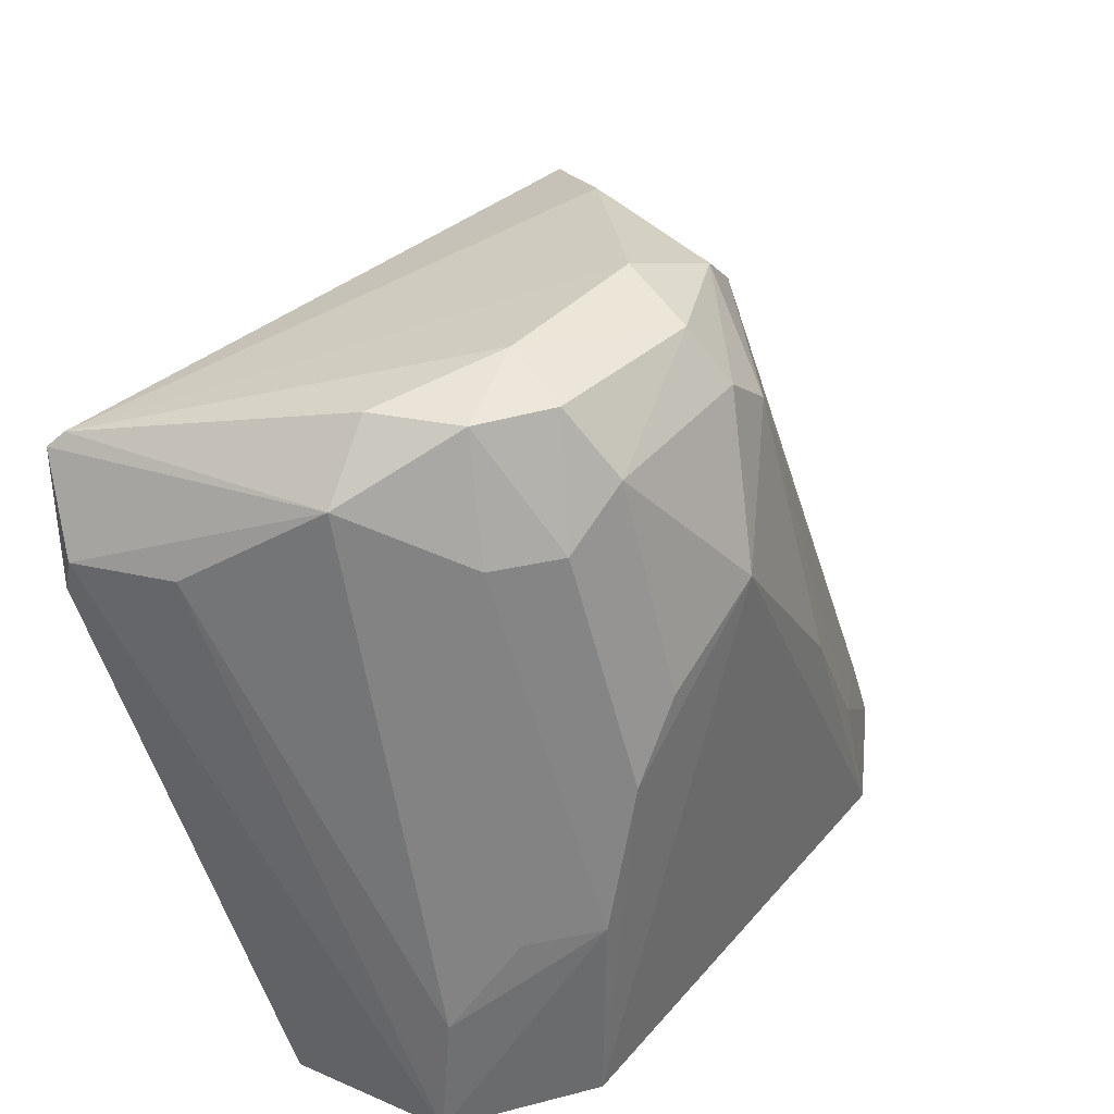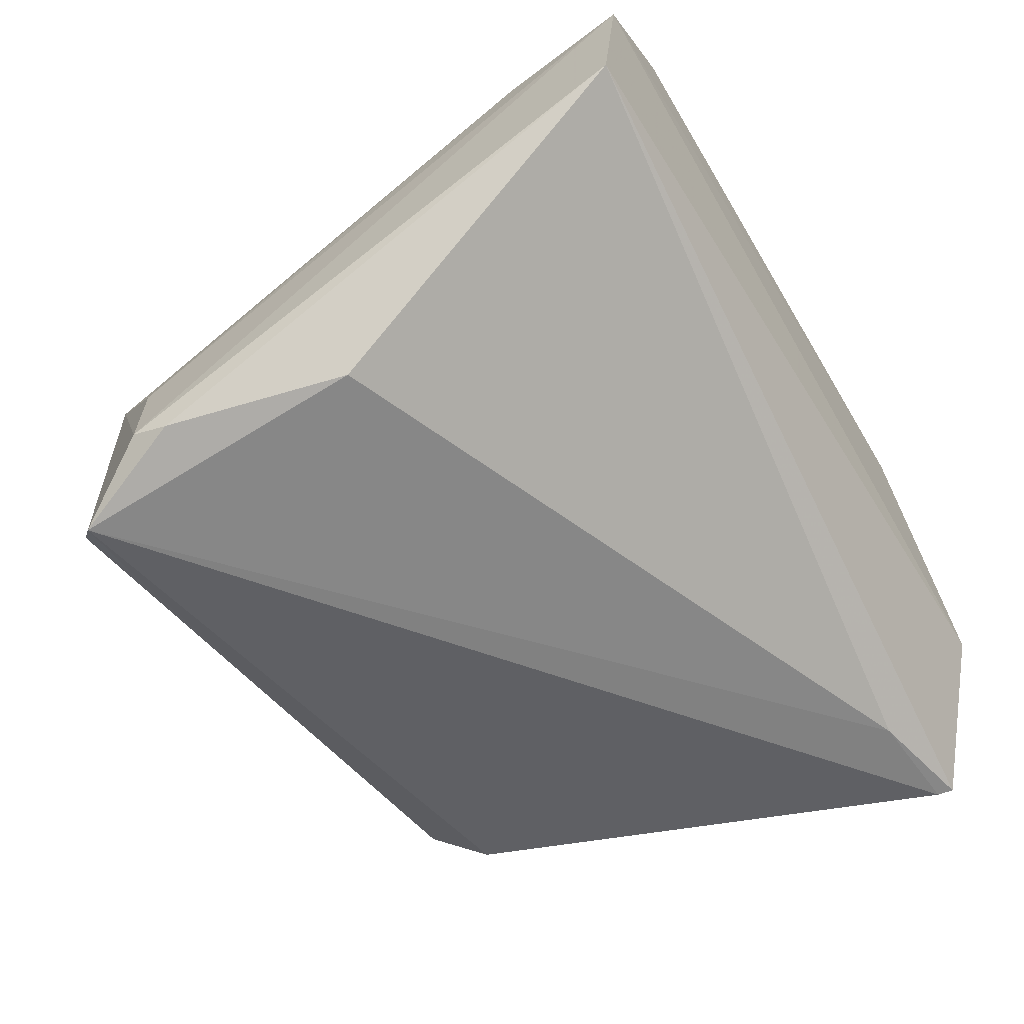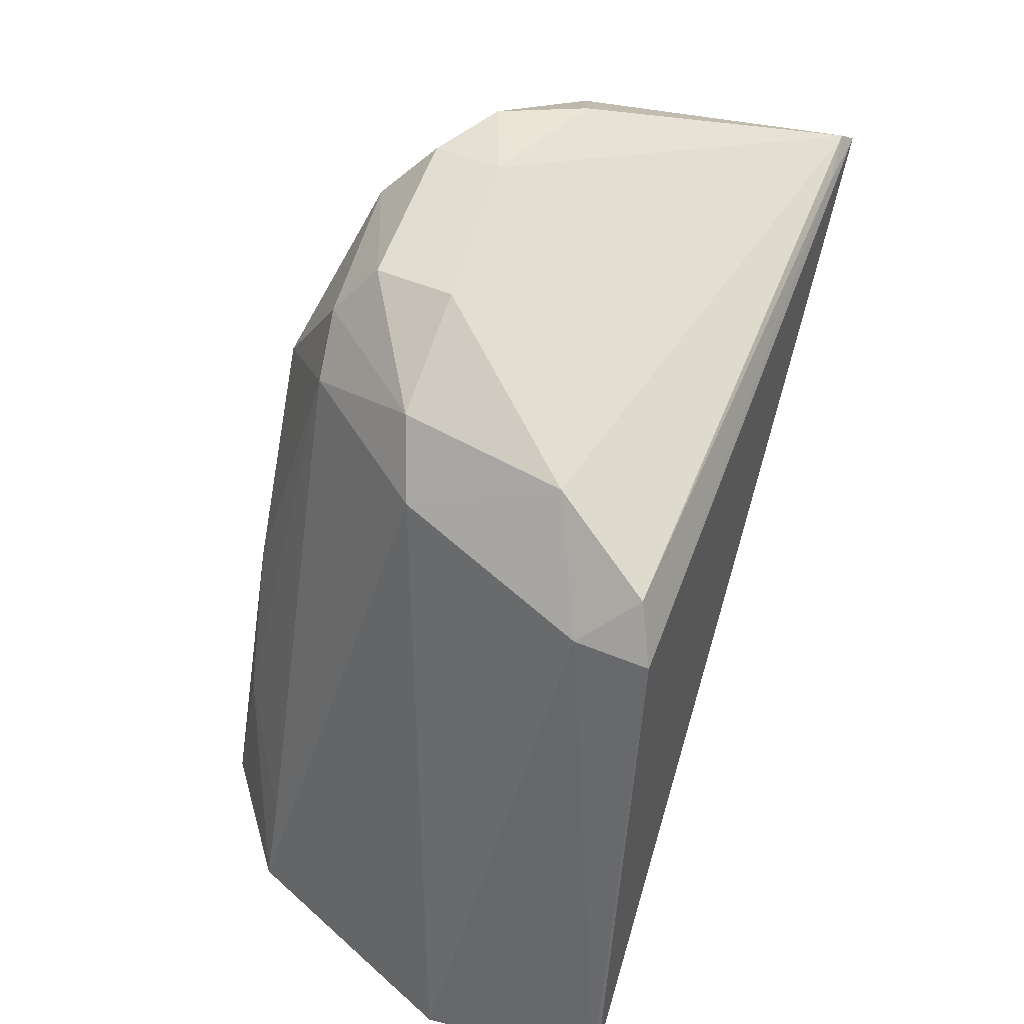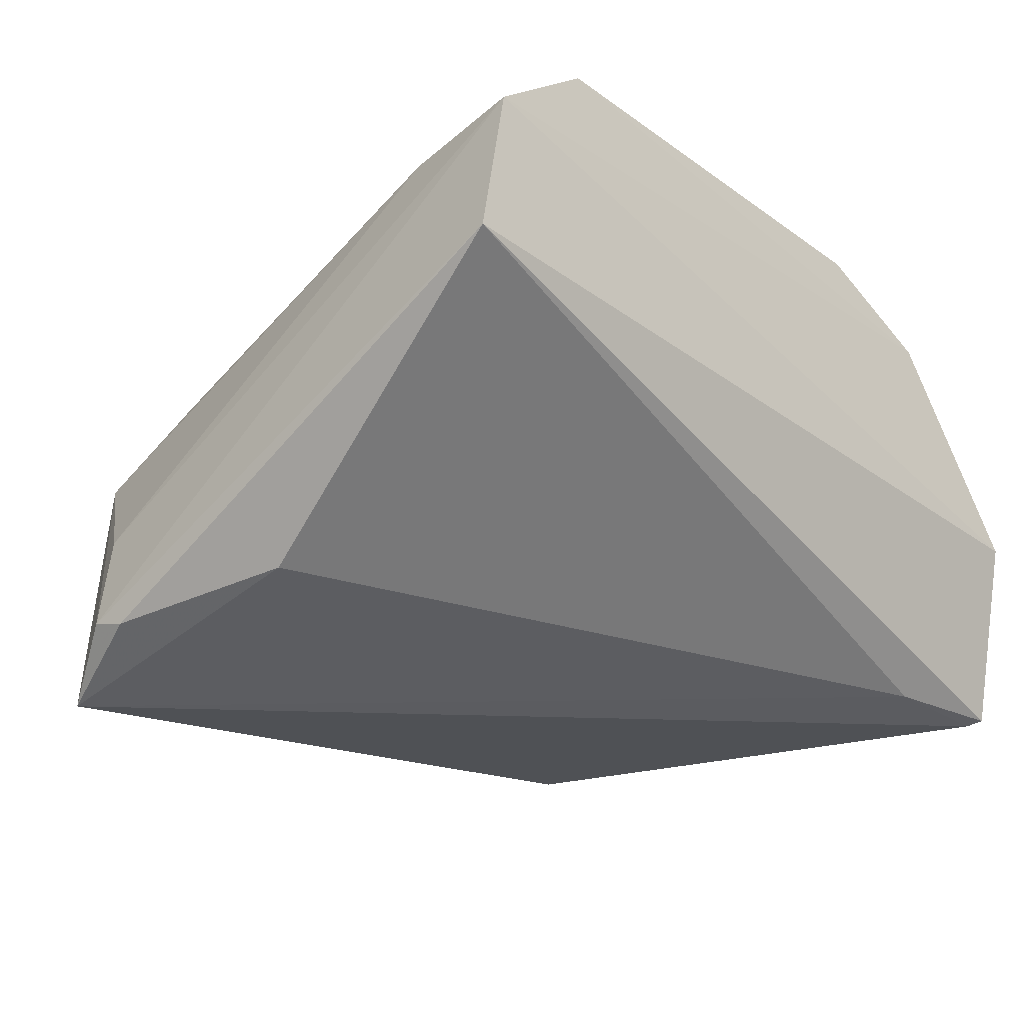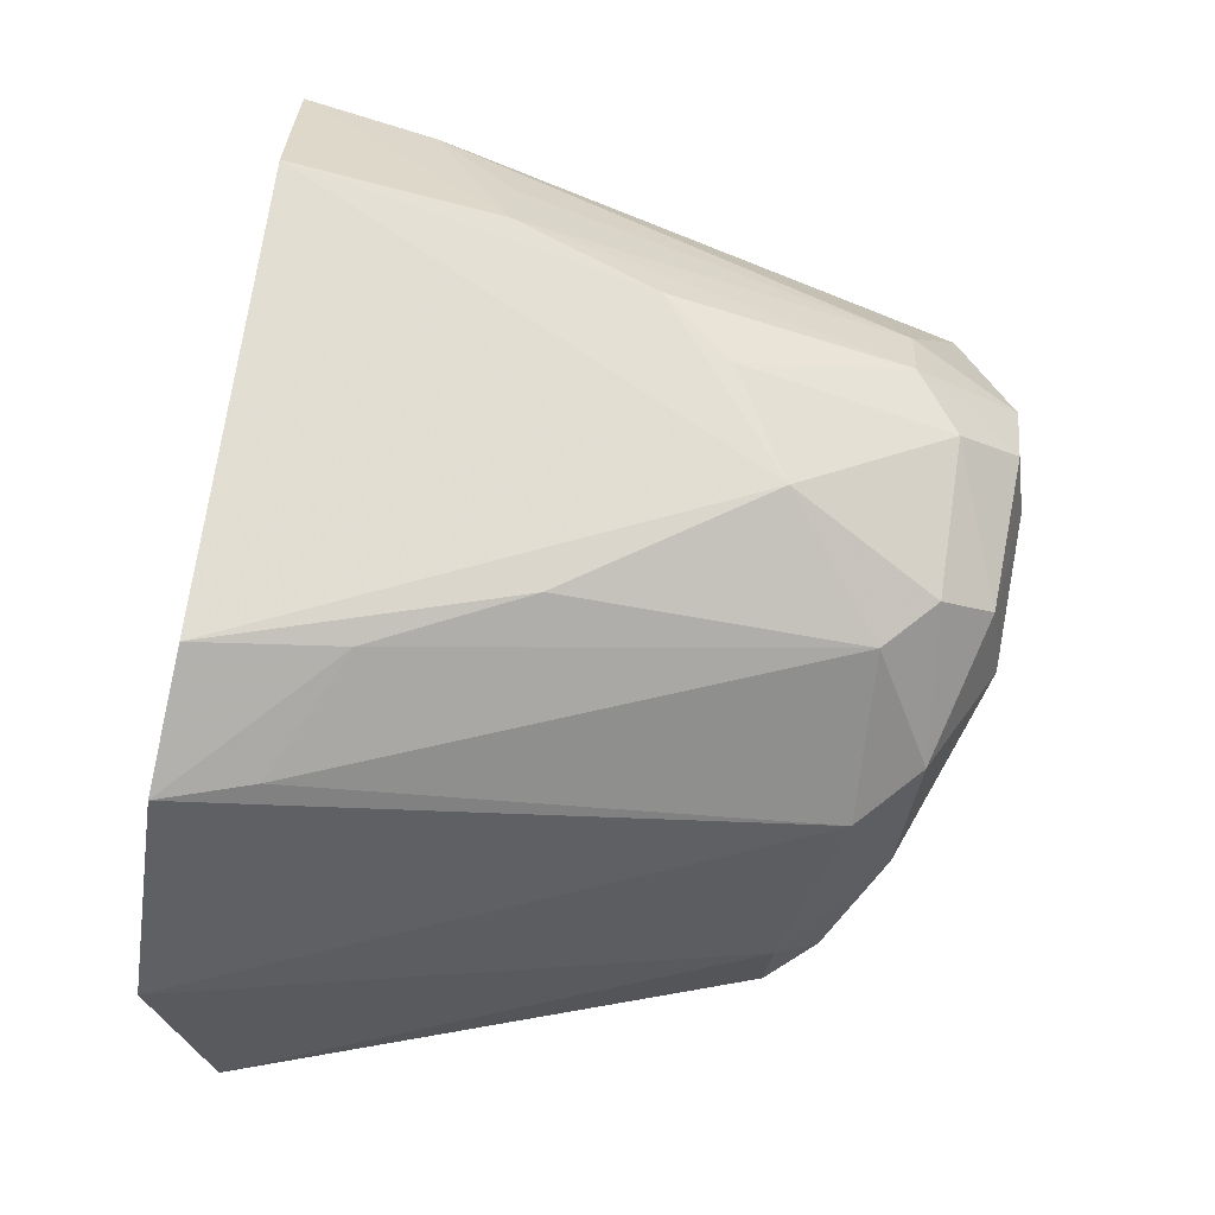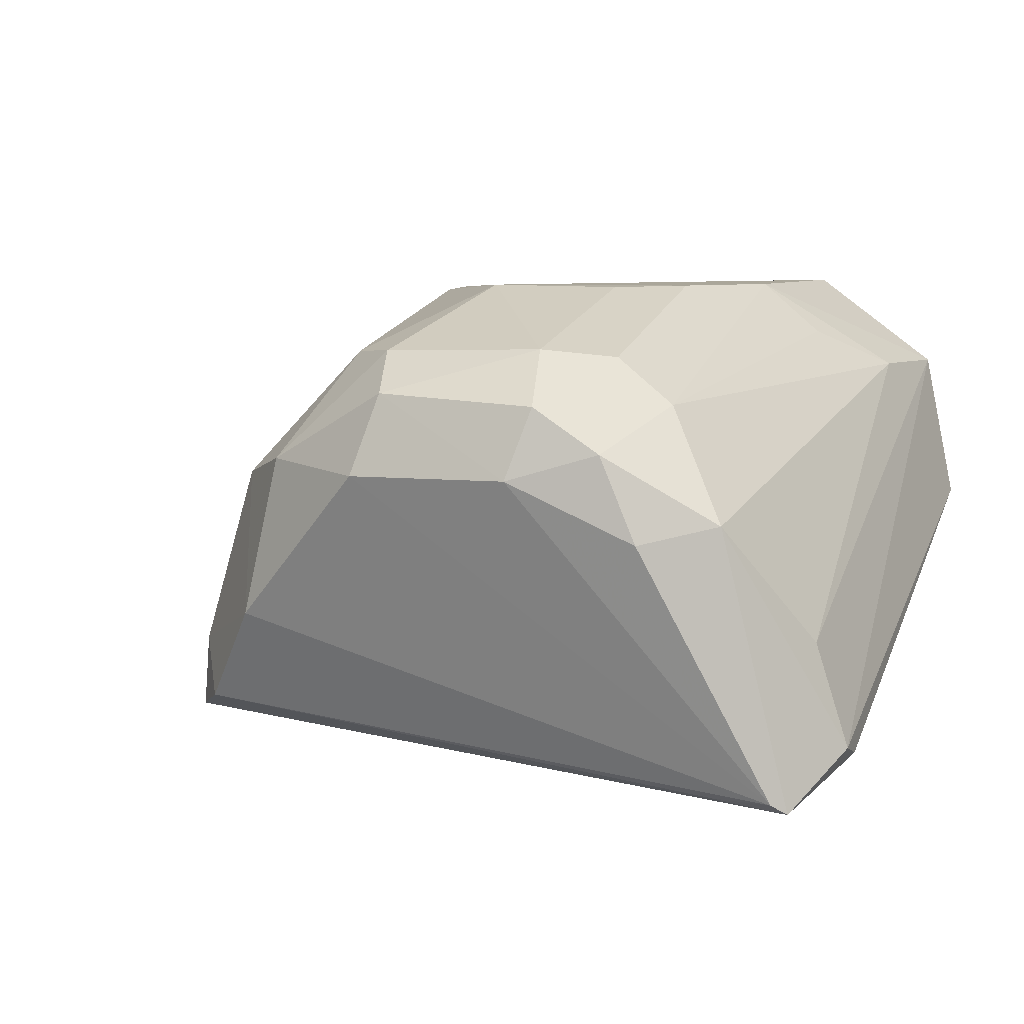
<metadata>
{"format":"obj","ext":"obj","renderer":"f3d","projection":"perspective","resolution":1024,"background":"white","views":[{"elev":45.3,"azim":127.2,"up":"+Z"},{"elev":-50.5,"azim":117.8,"up":"+Y"},{"elev":51.5,"azim":-75.5,"up":"+Z"},{"elev":-25.9,"azim":130.0,"up":"+Y"},{"elev":68.6,"azim":-83.5,"up":"+Y"},{"elev":2.3,"azim":19.1,"up":"+Y"}]}
</metadata>
<code>
v 0.01859 0.1296 0.09126
v 0.03034 0.1128 0.08129
v 0.03013 0.1357 0.05066
v -0.01767 0.1247 0.04822
v -0.01044 0.1137 0.08078
v 0.03179 0.1267 0.05067
v -0.003984 0.1415 0.05061
v 0.02453 0.1256 0.08785
v 0.02701 0.1102 0.08636
v 0.01827 0.1398 0.07155
v -0.01085 0.1374 0.04965
v 0.02872 0.1189 0.08232
v -0.004623 0.12 0.08699
v 0.02053 0.1247 0.09091
v 0.0278 0.1096 0.08557
v 0.004642 0.1355 0.08728
v 0.02291 0.1413 0.05115
v 0.02103 0.1323 0.08501
v -0.00549 0.1284 0.08417
v 0.02868 0.1353 0.05822
v -0.008313 0.1146 0.0837
v 0.01336 0.1281 0.09195
v 0.02776 0.1138 0.06901
v 0.008331 0.1397 0.07897
v 0.001726 0.1356 0.08439
v -0.00998 0.1179 0.08117
v 0.00388 0.1283 0.09113
v 0.02141 0.1404 0.06334
v 0.02348 0.1103 0.08558
v 0.01474 0.1322 0.09119
v 0.03034 0.1123 0.07911
v -0.01922 0.1139 0.05126
v -0.002879 0.1403 0.05879
v -0.002221 0.1292 0.08772
v -0.009247 0.137 0.05489
v 0.01785 0.135 0.08515
v 0.02484 0.1373 0.06303
v 0.00537 0.133 0.09032
v 0.01404 0.1354 0.08766
v -0.01231 0.114 0.0529
v -0.0189 0.1136 0.05218
v 0.001036 0.1402 0.06754
v 0.01484 0.1396 0.07556
f 6 3 2
f 6 4 3
f 11 3 4
f 12 8 2
f 12 2 3
f 14 9 8
f 14 8 1
f 15 2 8
f 15 8 9
f 17 11 7
f 17 3 11
f 18 1 8
f 19 11 4
f 20 12 3
f 20 8 12
f 20 18 8
f 21 9 13
f 22 9 14
f 22 14 1
f 24 17 7
f 24 10 17
f 25 16 24
f 26 19 4
f 26 5 21
f 26 21 13
f 26 13 19
f 27 13 9
f 27 9 22
f 28 17 10
f 28 20 3
f 28 3 17
f 29 15 9
f 29 9 21
f 29 21 5
f 29 5 15
f 30 22 1
f 31 23 6
f 31 6 2
f 31 2 15
f 31 15 23
f 32 4 6
f 32 26 4
f 32 5 26
f 33 7 11
f 34 25 19
f 34 16 25
f 34 19 13
f 34 13 27
f 35 11 19
f 35 19 25
f 35 33 11
f 35 25 33
f 36 28 10
f 36 18 28
f 36 30 1
f 36 1 18
f 37 28 18
f 37 18 20
f 37 20 28
f 38 27 22
f 38 22 30
f 38 34 27
f 38 16 34
f 39 24 16
f 39 38 30
f 39 16 38
f 39 30 36
f 40 32 6
f 40 6 23
f 40 23 15
f 41 15 5
f 41 5 32
f 41 40 15
f 41 32 40
f 42 33 25
f 42 25 24
f 42 24 7
f 42 7 33
f 43 39 36
f 43 36 10
f 43 10 24
f 43 24 39

</code>
